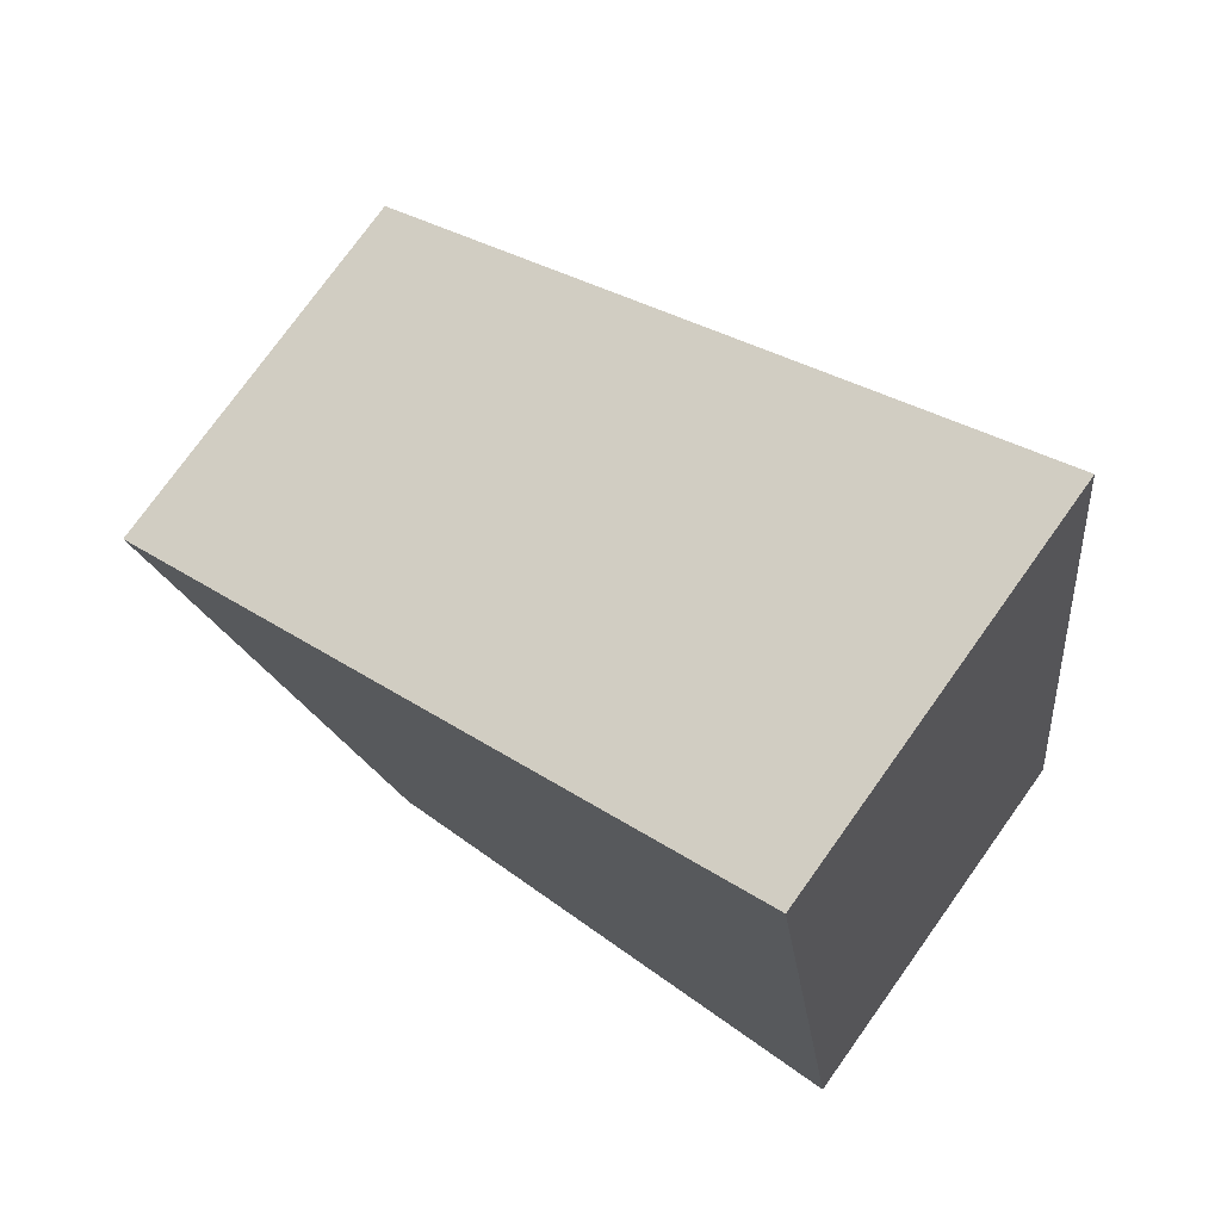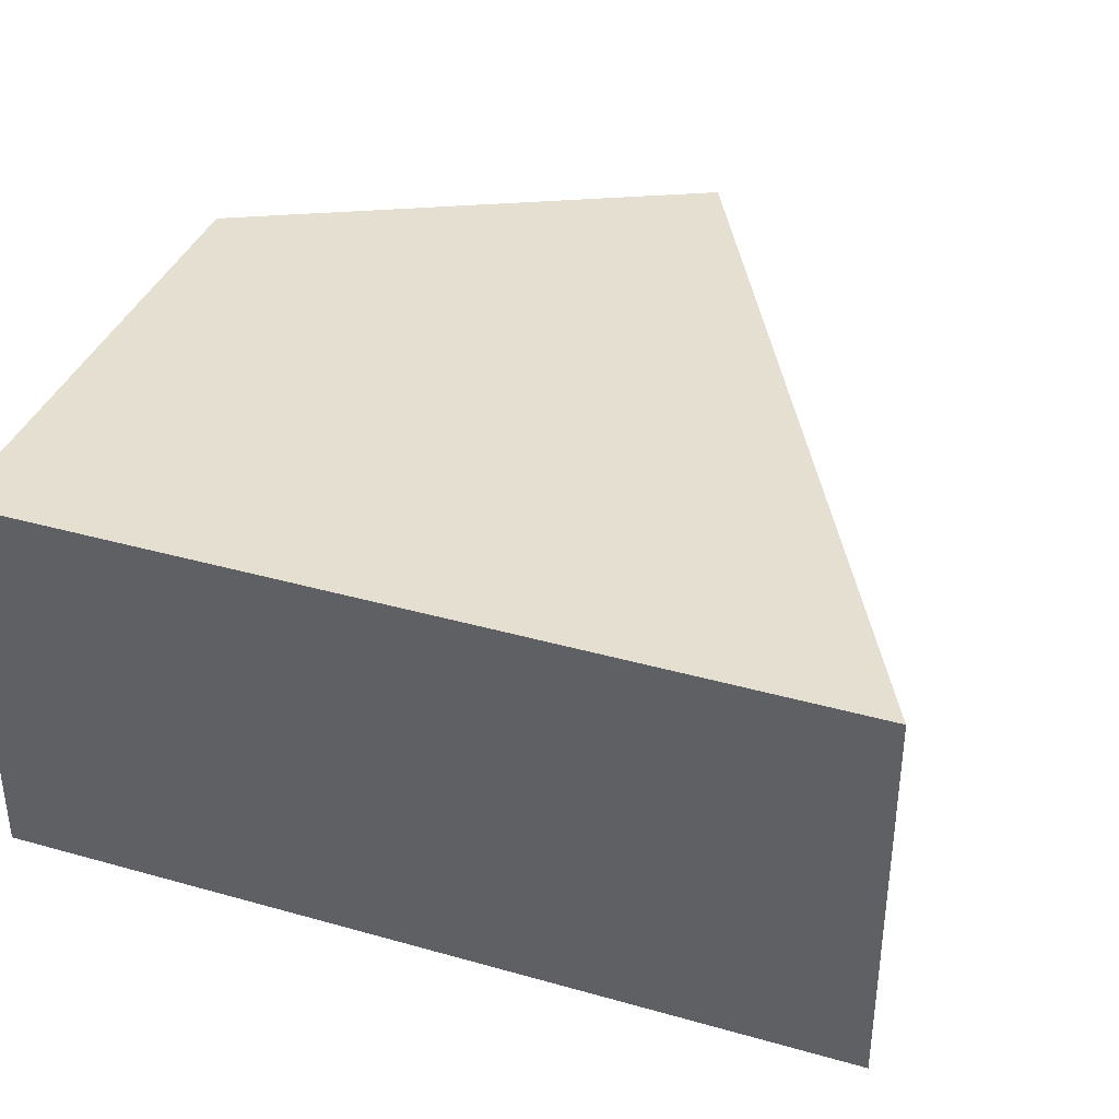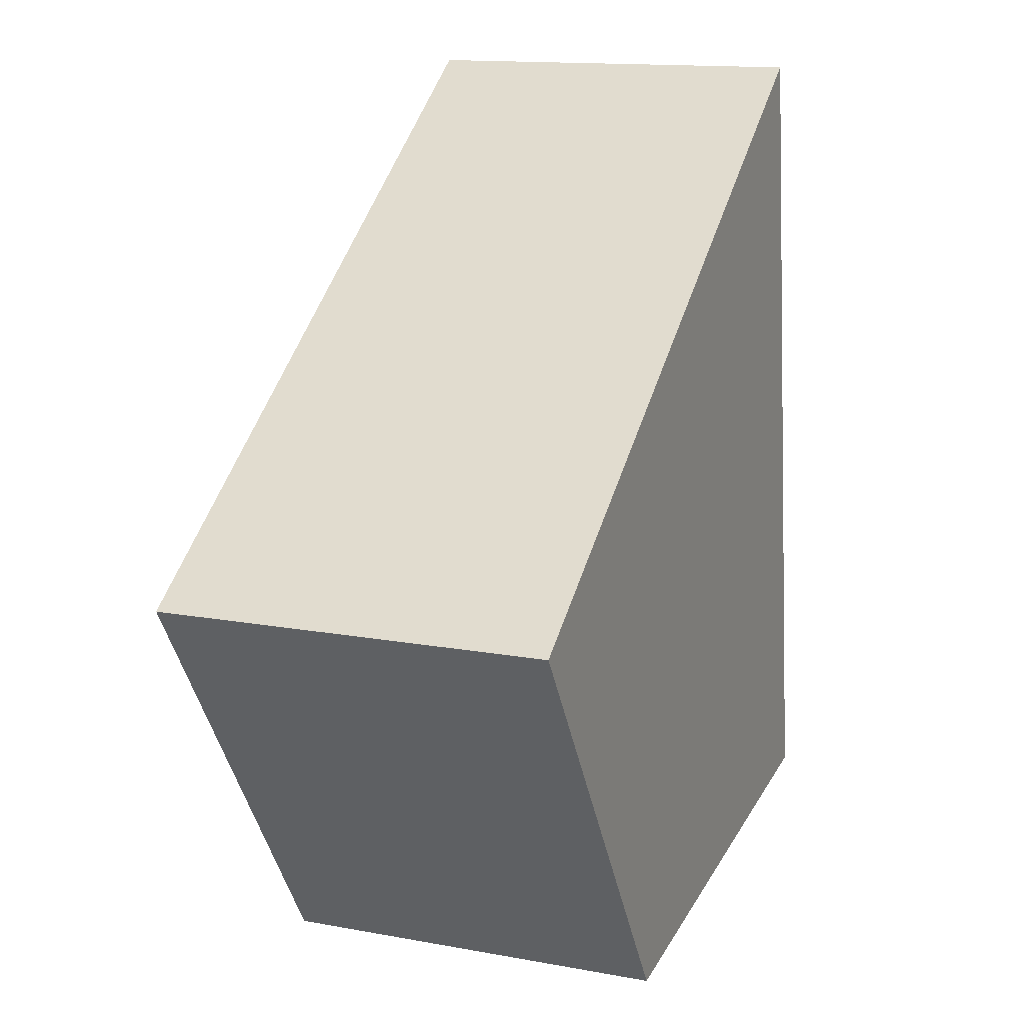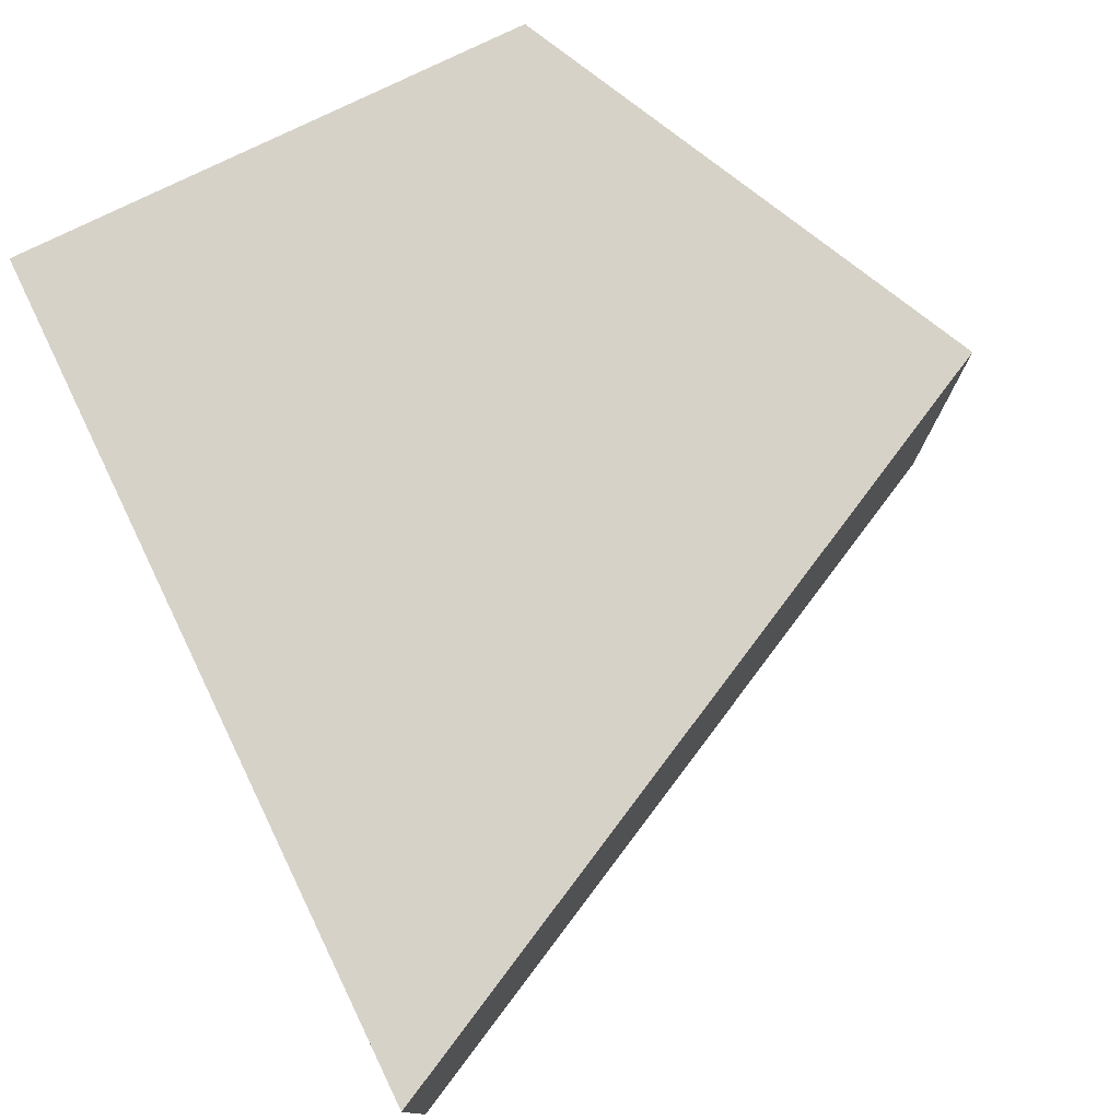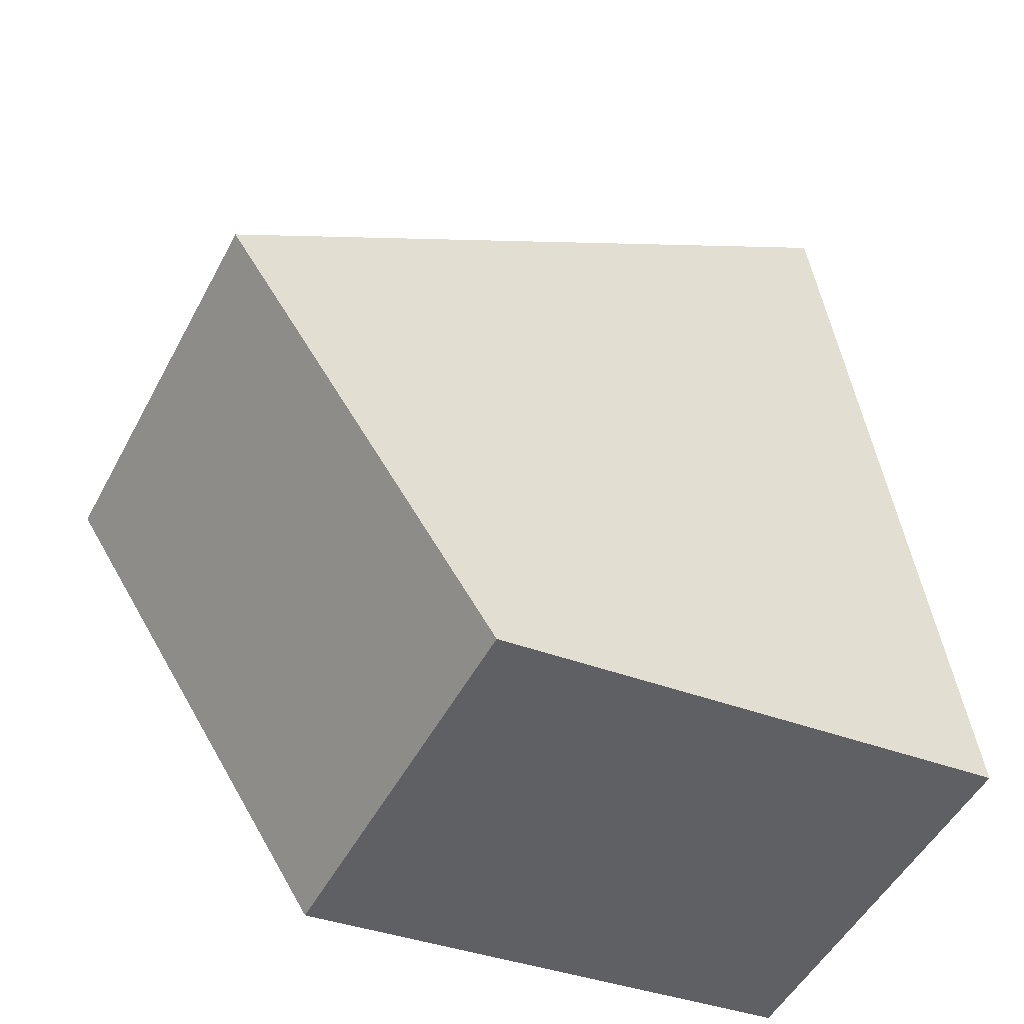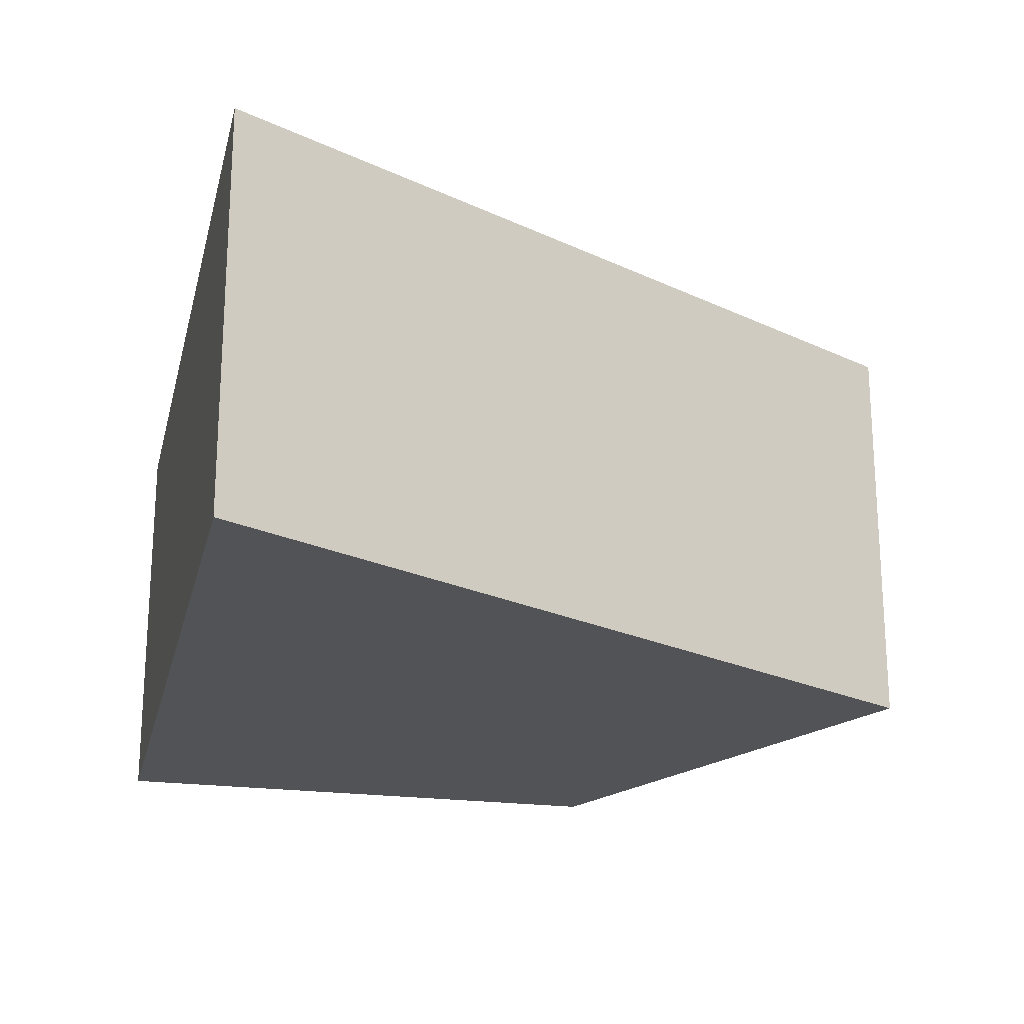
<metadata>
{"format":"obj","ext":"obj","renderer":"f3d","projection":"perspective","resolution":1024,"background":"white","views":[{"elev":76.1,"azim":-144.4,"up":"+Z"},{"elev":37.5,"azim":-62.7,"up":"+Y"},{"elev":14.1,"azim":112.2,"up":"+Z"},{"elev":77.4,"azim":-18.5,"up":"+Y"},{"elev":-50.9,"azim":152.6,"up":"+Z"},{"elev":-22.0,"azim":-5.4,"up":"+Y"}]}
</metadata>
<code>
v  4.078 3.119 -0.544
v  0.846 3.119 6.596
v  6.309 3.119 2.851
v  0 3.119 1.91e-16
v  4.078 3.331e-17 -0.544
v  0 0 0
v  0.846 -4.039e-16 6.596
v  6.309 -1.746e-16 2.851
g defaultobject
f 1 2 3
f 2 1 4
f 5 4 1
f 4 5 6
f 6 2 4
f 2 6 7
f 7 3 2
f 3 7 8
f 8 1 3
f 1 8 5
f 5 7 6
f 7 5 8

</code>
